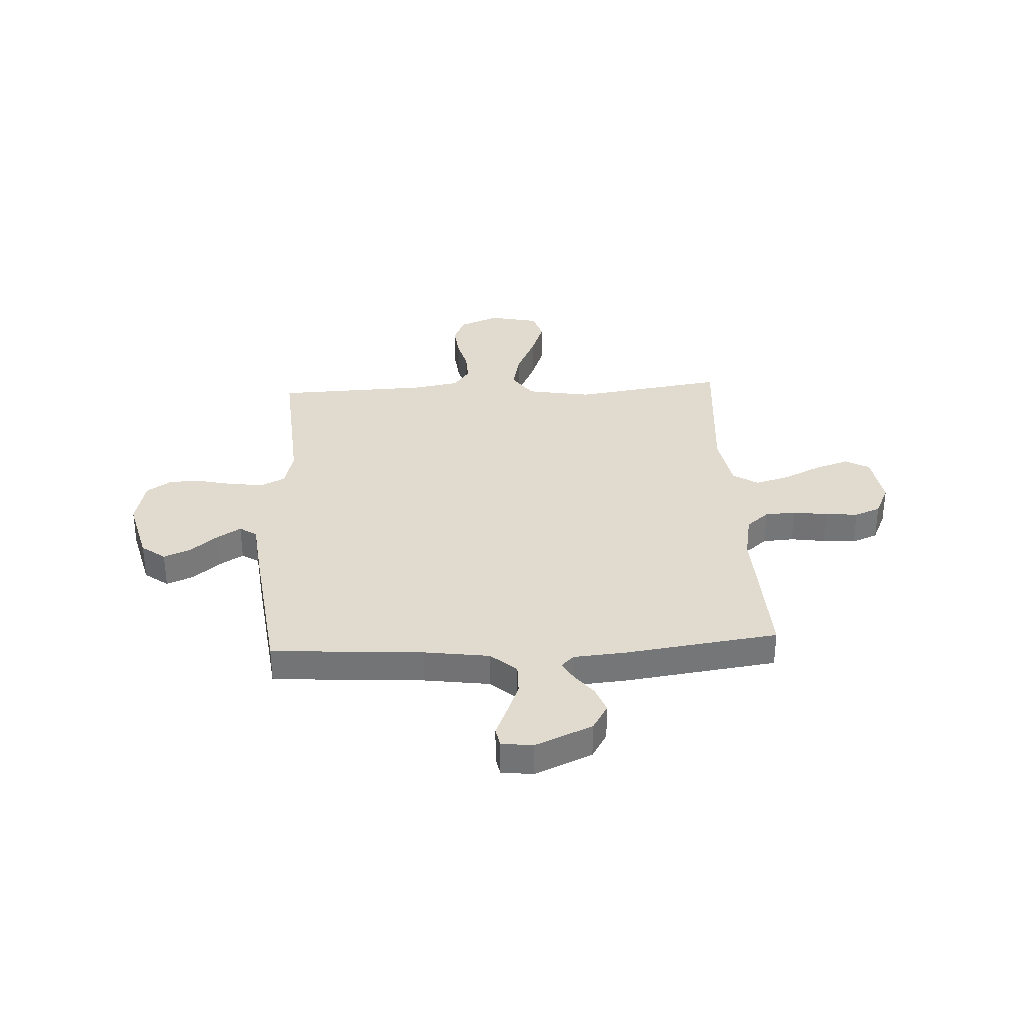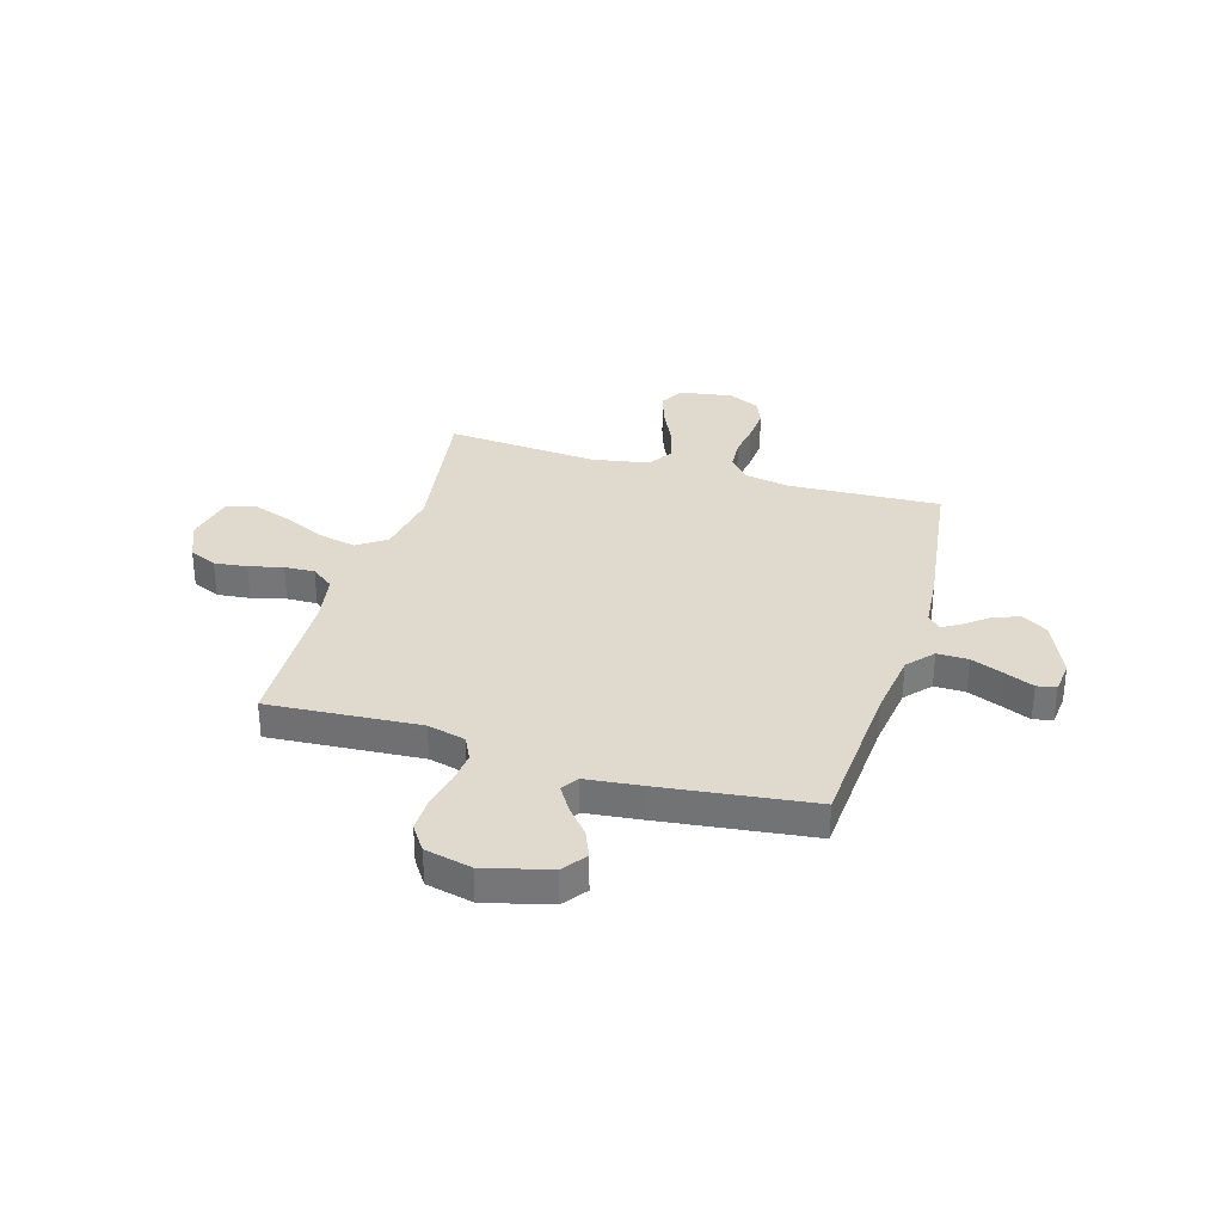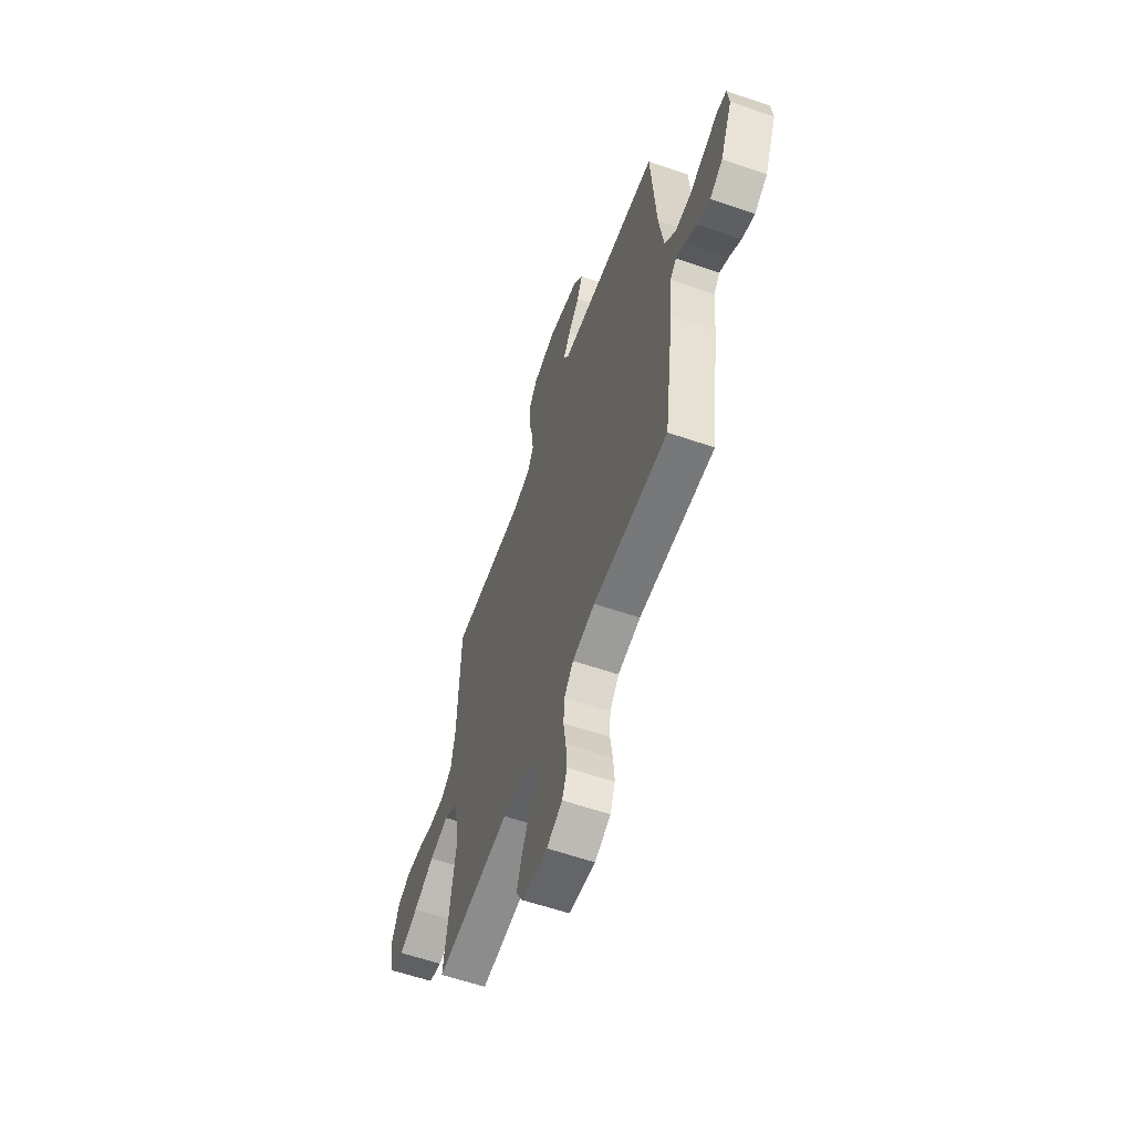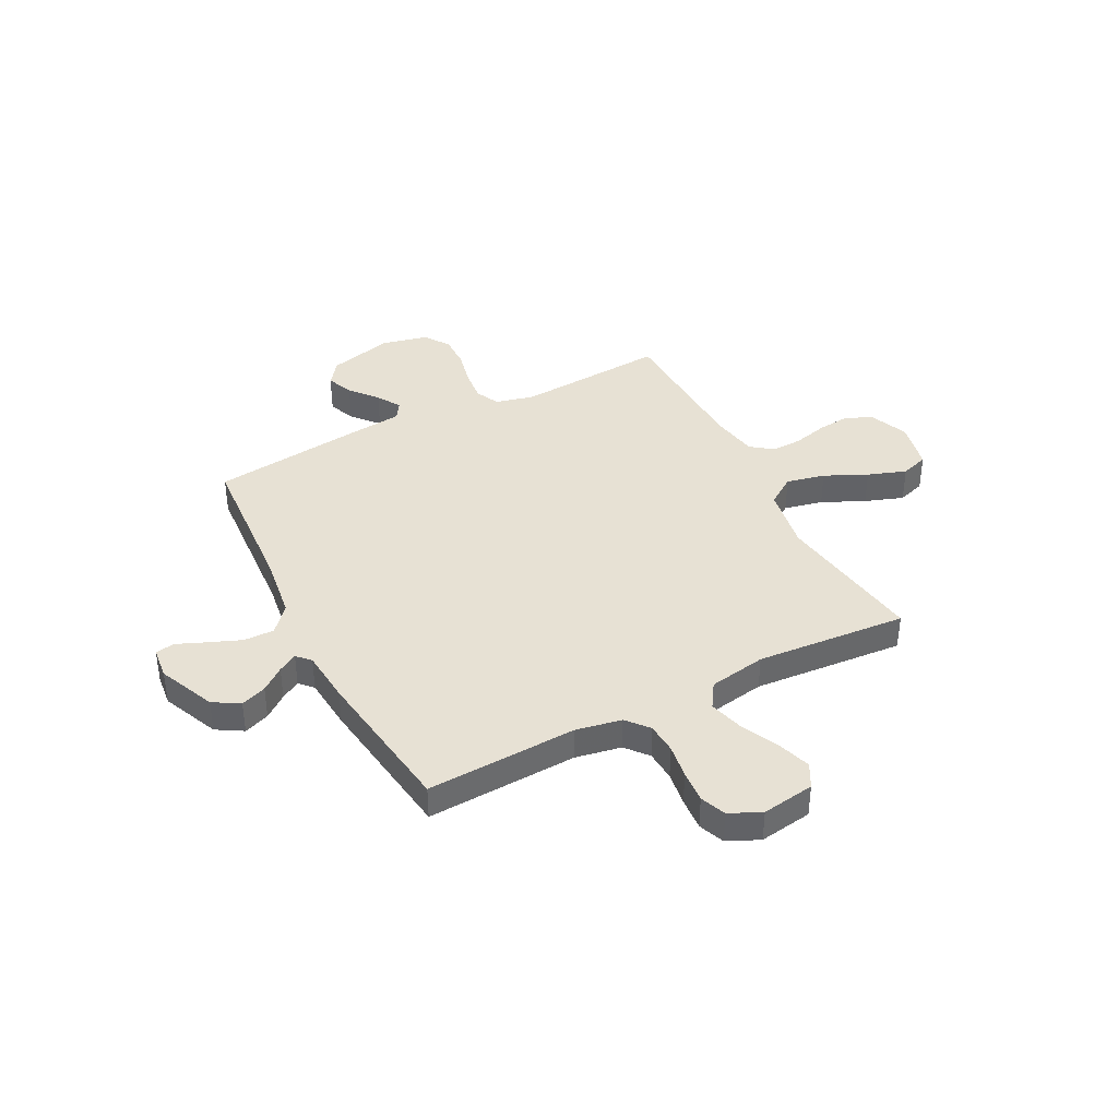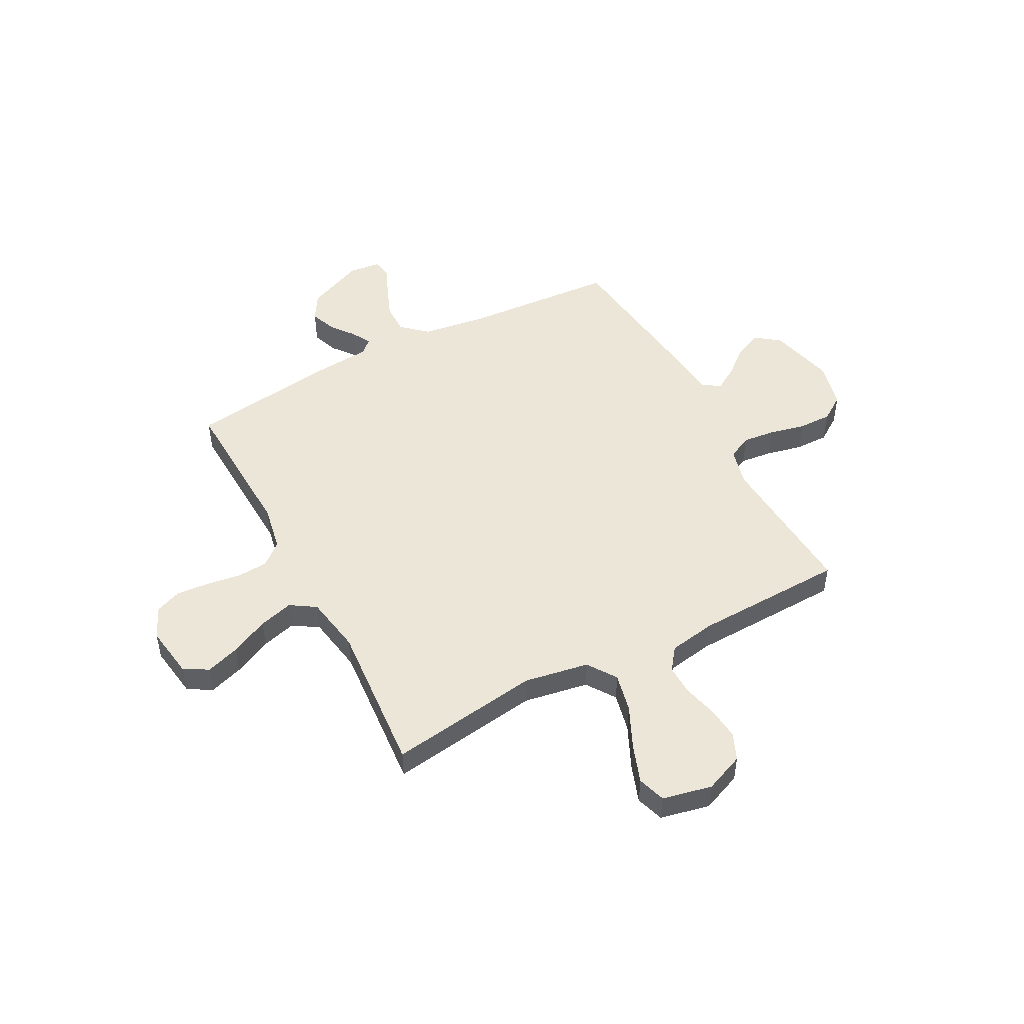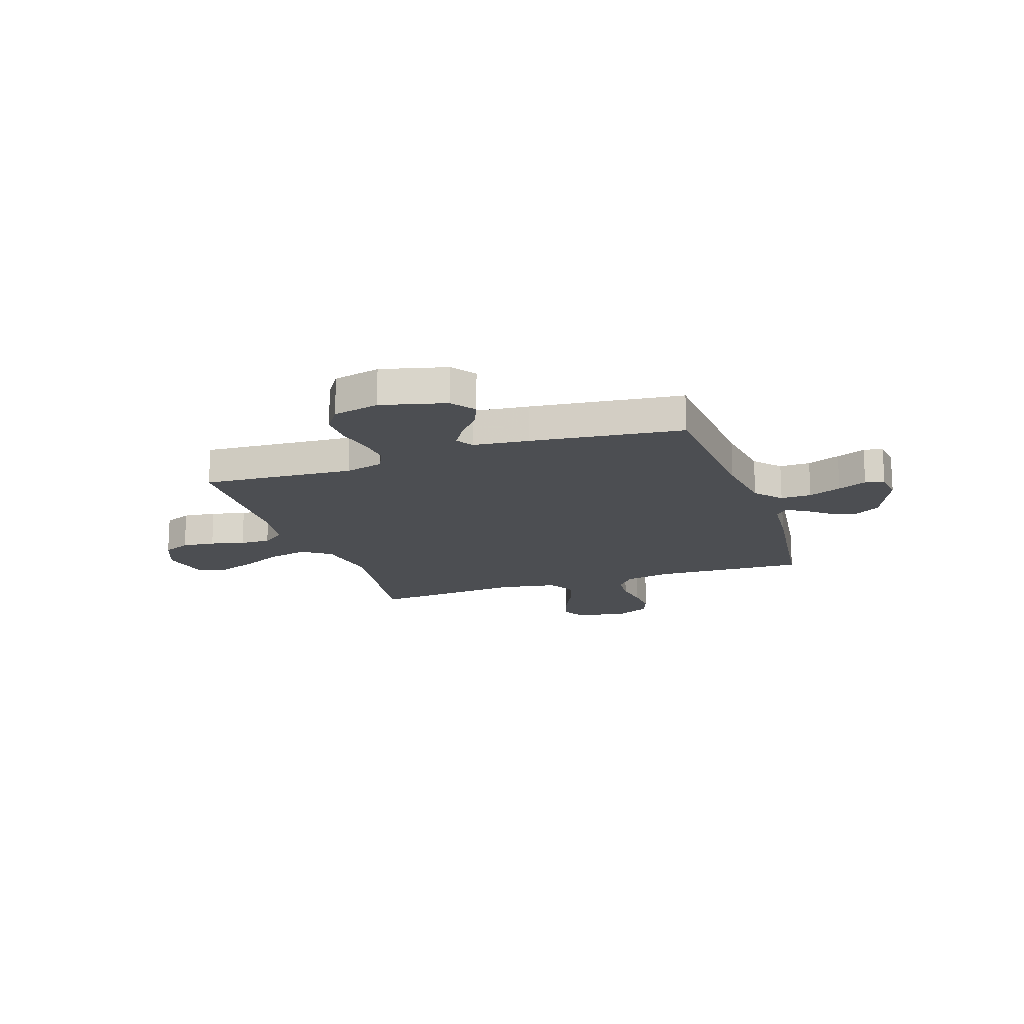
<metadata>
{"format":"obj","ext":"obj","renderer":"f3d","projection":"perspective","resolution":1024,"background":"white","views":[{"elev":33.7,"azim":87.0,"up":"+Y"},{"elev":32.8,"azim":16.5,"up":"+Y"},{"elev":-60.0,"azim":70.6,"up":"+Z"},{"elev":39.5,"azim":152.7,"up":"+Y"},{"elev":49.5,"azim":-117.8,"up":"+Y"},{"elev":-17.0,"azim":18.8,"up":"+Y"}]}
</metadata>
<code>
v -0.5 0.07 -0.5
v -0.456 0.07 -0.2
v -0.478 0.07 -0.072
v -0.535 0.07 -0.033
v -0.612 0.07 -0.05
v -0.696 0.07 -0.089
v -0.772 0.07 -0.116
v -0.827 0.07 -0.098
v -0.848 0.07 0
v -0.816 0.07 0.078
v -0.762 0.07 0.101
v -0.697 0.07 0.094
v -0.63 0.07 0.077
v -0.57 0.07 0.075
v -0.526 0.07 0.108
v -0.51 0.07 0.2
v -0.5 0.07 0.5
v -0.2 0.07 0.479
v -0.125 0.07 0.498
v -0.102 0.07 0.545
v -0.109 0.07 0.609
v -0.125 0.07 0.68
v -0.126 0.07 0.746
v -0.092 0.07 0.796
v 0 0.07 0.817
v 0.129 0.07 0.784
v 0.164 0.07 0.737
v 0.142 0.07 0.684
v 0.097 0.07 0.63
v 0.068 0.07 0.583
v 0.09 0.07 0.549
v 0.2 0.07 0.537
v 0.5 0.07 0.5
v 0.52 0.07 0.2
v 0.538 0.07 0.07
v 0.583 0.07 0.019
v 0.644 0.07 0.02
v 0.709 0.07 0.046
v 0.766 0.07 0.07
v 0.804 0.07 0.063
v 0.811 0.07 0
v 0.762 0.07 -0.113
v 0.71 0.07 -0.144
v 0.659 0.07 -0.125
v 0.613 0.07 -0.089
v 0.575 0.07 -0.067
v 0.55 0.07 -0.093
v 0.541 0.07 -0.2
v 0.5 0.07 -0.5
v 0.2 0.07 -0.486
v 0.109 0.07 -0.503
v 0.072 0.07 -0.547
v 0.068 0.07 -0.608
v 0.078 0.07 -0.676
v 0.083 0.07 -0.741
v 0.063 0.07 -0.792
v 0 0.07 -0.821
v -0.105 0.07 -0.805
v -0.131 0.07 -0.757
v -0.109 0.07 -0.69
v -0.073 0.07 -0.615
v -0.054 0.07 -0.547
v -0.086 0.07 -0.497
v -0.2 0.07 -0.477
v -0.5 0 -0.5
v -0.456 0 -0.2
v -0.478 0 -0.072
v -0.535 0 -0.033
v -0.612 0 -0.05
v -0.696 0 -0.089
v -0.772 0 -0.116
v -0.827 0 -0.098
v -0.848 0 0
v -0.816 0 0.078
v -0.762 0 0.101
v -0.697 0 0.094
v -0.63 0 0.077
v -0.57 0 0.075
v -0.526 0 0.108
v -0.51 0 0.2
v -0.5 0 0.5
v -0.2 0 0.479
v -0.125 0 0.498
v -0.102 0 0.545
v -0.109 0 0.609
v -0.125 0 0.68
v -0.126 0 0.746
v -0.092 0 0.796
v 0 0 0.817
v 0.129 0 0.784
v 0.164 0 0.737
v 0.142 0 0.684
v 0.097 0 0.63
v 0.068 0 0.583
v 0.09 0 0.549
v 0.2 0 0.537
v 0.5 0 0.5
v 0.52 0 0.2
v 0.538 0 0.07
v 0.583 0 0.019
v 0.644 0 0.02
v 0.709 0 0.046
v 0.766 0 0.07
v 0.804 0 0.063
v 0.811 0 0
v 0.762 0 -0.113
v 0.71 0 -0.144
v 0.659 0 -0.125
v 0.613 0 -0.089
v 0.575 0 -0.067
v 0.55 0 -0.093
v 0.541 0 -0.2
v 0.5 0 -0.5
v 0.2 0 -0.486
v 0.109 0 -0.503
v 0.072 0 -0.547
v 0.068 0 -0.608
v 0.078 0 -0.676
v 0.083 0 -0.741
v 0.063 0 -0.792
v 0 0 -0.821
v -0.105 0 -0.805
v -0.131 0 -0.757
v -0.109 0 -0.69
v -0.073 0 -0.615
v -0.054 0 -0.547
v -0.086 0 -0.497
v -0.2 0 -0.477
f 59 60 61
f 58 59 61
f 57 58 61
f 56 57 61
f 55 56 61
f 54 55 61
f 53 54 61
f 52 53 61 62
f 51 52 62 63
f 47 48 49 50
f 51 63 64
f 50 51 64
f 47 50 64
f 43 44 45
f 42 43 45
f 41 42 45
f 40 41 45
f 39 40 45
f 38 39 45
f 37 38 45 46
f 64 1 2
f 47 64 2
f 46 47 2
f 37 46 2
f 36 37 2
f 31 32 33 34
f 27 28 29
f 26 27 29
f 25 26 29
f 24 25 29
f 23 24 29
f 22 23 29
f 21 22 29
f 20 21 29 30
f 19 20 30 31
f 16 17 18
f 31 34 35
f 19 31 35
f 18 19 35
f 16 18 35
f 15 16 35
f 11 12 13
f 10 11 13
f 9 10 13
f 8 9 13
f 7 8 13
f 6 7 13
f 5 6 13
f 4 5 13 14
f 35 36 2 3
f 14 15 35
f 4 14 35
f 3 4 35
f 125 124 123
f 125 123 122
f 125 122 121
f 125 121 120
f 125 120 119
f 125 119 118
f 125 118 117
f 126 125 117 116
f 127 126 116 115
f 114 113 112 111
f 128 127 115
f 128 115 114
f 128 114 111
f 109 108 107
f 109 107 106
f 109 106 105
f 109 105 104
f 109 104 103
f 109 103 102
f 110 109 102 101
f 66 65 128
f 66 128 111
f 66 111 110
f 66 110 101
f 66 101 100
f 98 97 96 95
f 93 92 91
f 93 91 90
f 93 90 89
f 93 89 88
f 93 88 87
f 93 87 86
f 93 86 85
f 94 93 85 84
f 95 94 84 83
f 82 81 80
f 99 98 95
f 99 95 83
f 99 83 82
f 99 82 80
f 99 80 79
f 77 76 75
f 77 75 74
f 77 74 73
f 77 73 72
f 77 72 71
f 77 71 70
f 77 70 69
f 78 77 69 68
f 67 66 100 99
f 99 79 78
f 99 78 68
f 99 68 67
f 1 65 66 2
f 2 66 67 3
f 3 67 68 4
f 4 68 69 5
f 5 69 70 6
f 6 70 71 7
f 7 71 72 8
f 8 72 73 9
f 9 73 74 10
f 10 74 75 11
f 11 75 76 12
f 12 76 77 13
f 13 77 78 14
f 14 78 79 15
f 15 79 80 16
f 16 80 81 17
f 17 81 82 18
f 18 82 83 19
f 19 83 84 20
f 20 84 85 21
f 21 85 86 22
f 22 86 87 23
f 23 87 88 24
f 24 88 89 25
f 25 89 90 26
f 26 90 91 27
f 27 91 92 28
f 28 92 93 29
f 29 93 94 30
f 30 94 95 31
f 31 95 96 32
f 32 96 97 33
f 33 97 98 34
f 34 98 99 35
f 35 99 100 36
f 36 100 101 37
f 37 101 102 38
f 38 102 103 39
f 39 103 104 40
f 40 104 105 41
f 41 105 106 42
f 42 106 107 43
f 43 107 108 44
f 44 108 109 45
f 45 109 110 46
f 46 110 111 47
f 47 111 112 48
f 48 112 113 49
f 49 113 114 50
f 50 114 115 51
f 51 115 116 52
f 52 116 117 53
f 53 117 118 54
f 54 118 119 55
f 55 119 120 56
f 56 120 121 57
f 57 121 122 58
f 58 122 123 59
f 59 123 124 60
f 60 124 125 61
f 61 125 126 62
f 62 126 127 63
f 63 127 128 64
f 64 128 65 1

</code>
